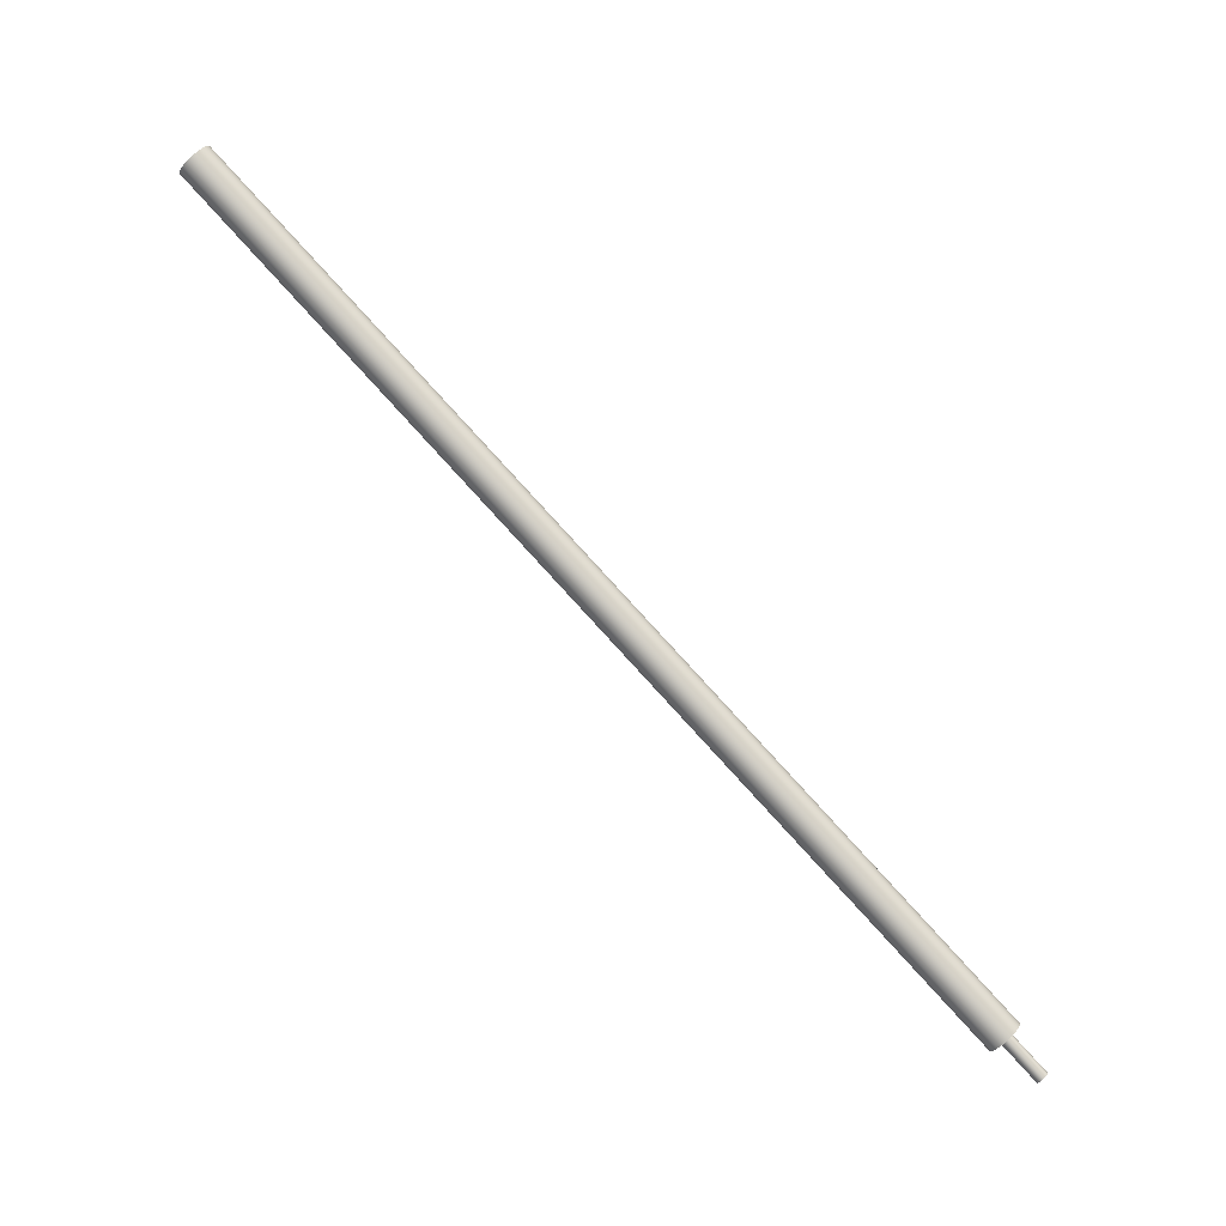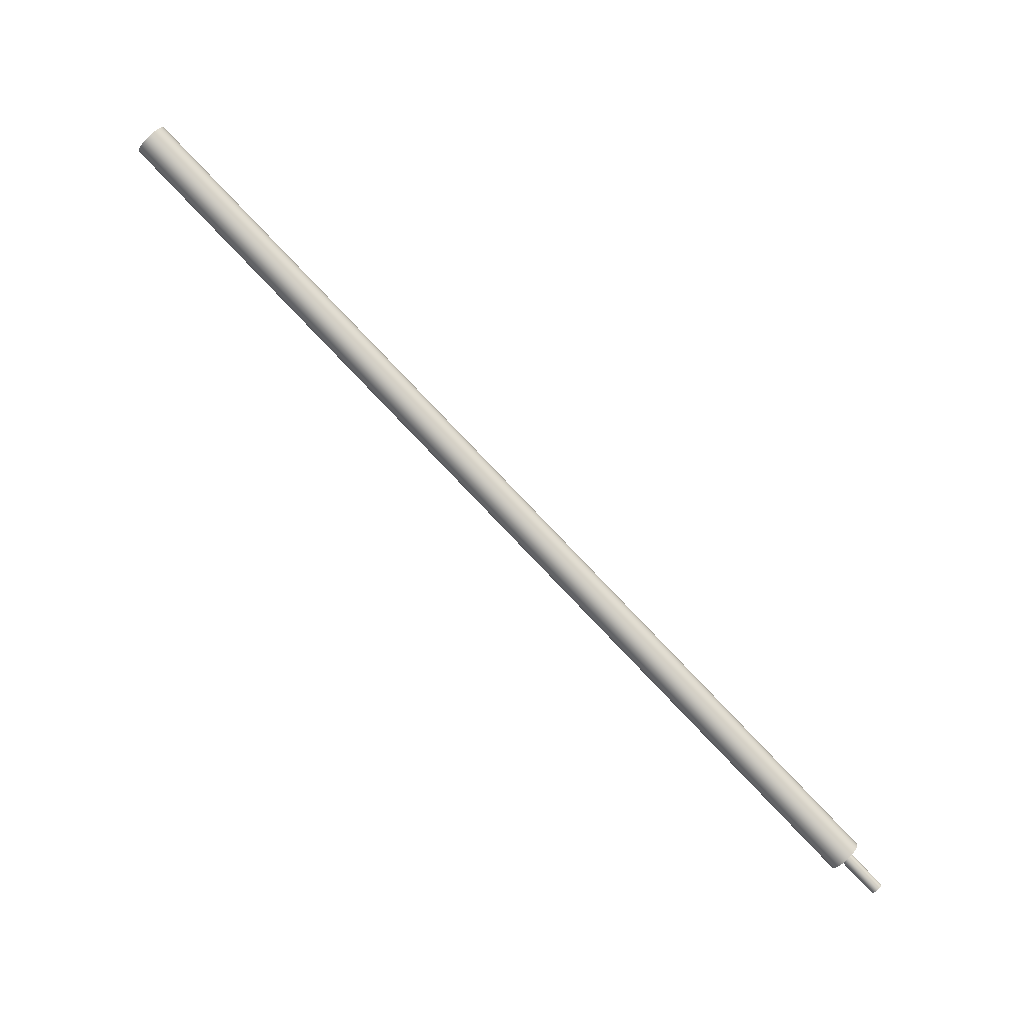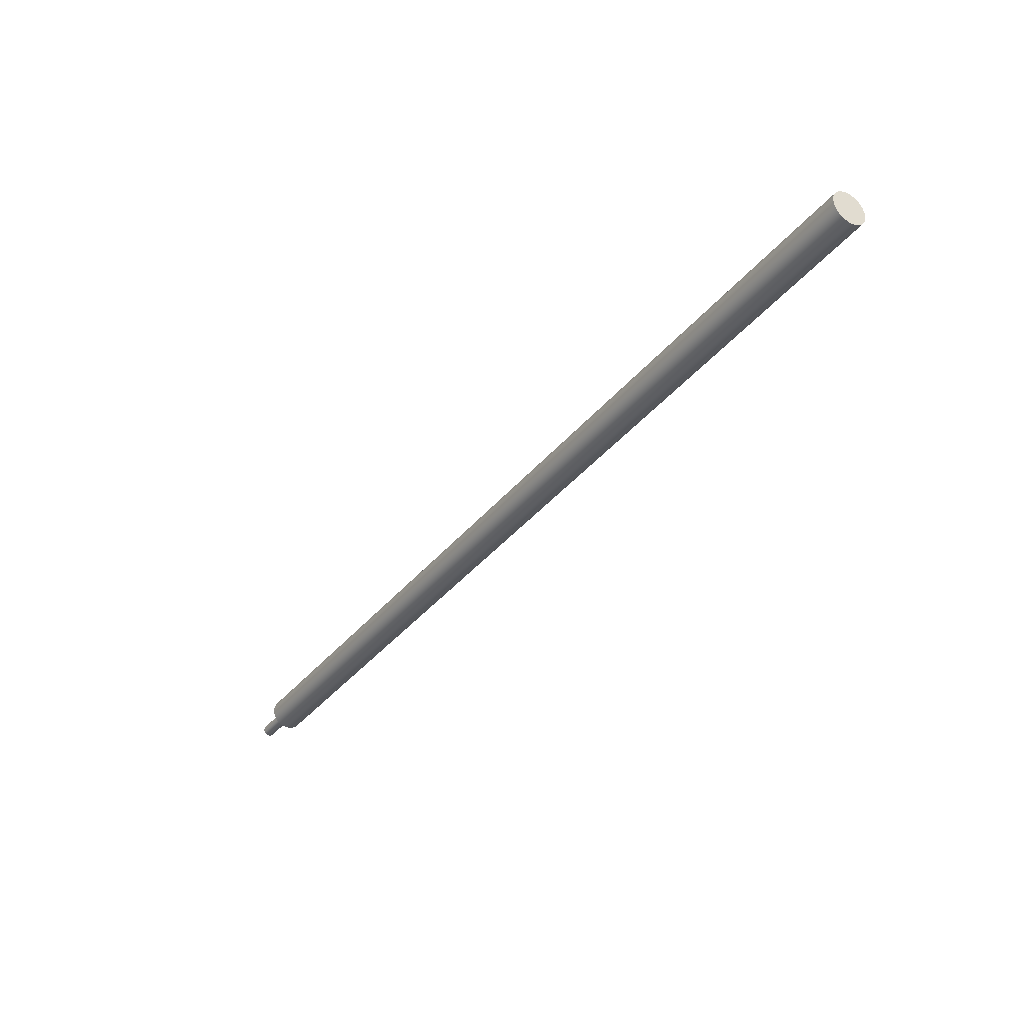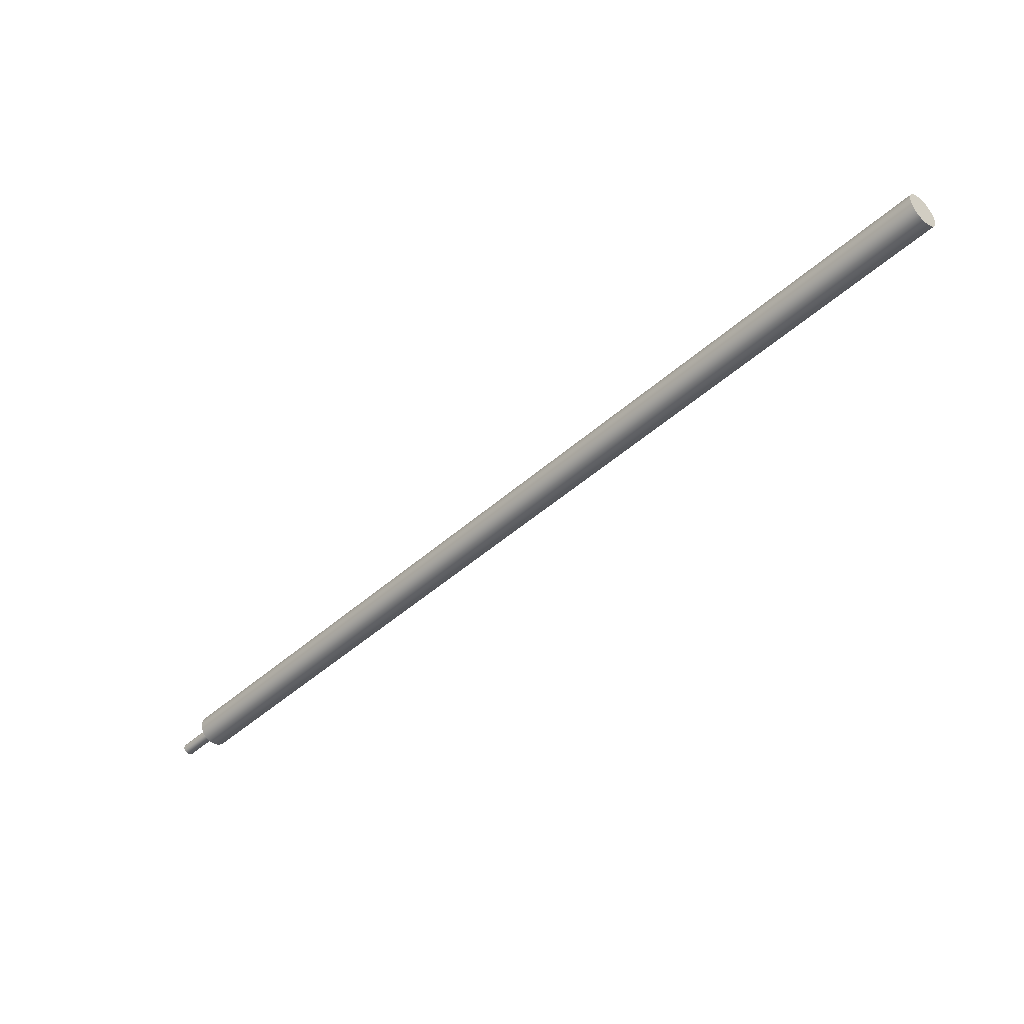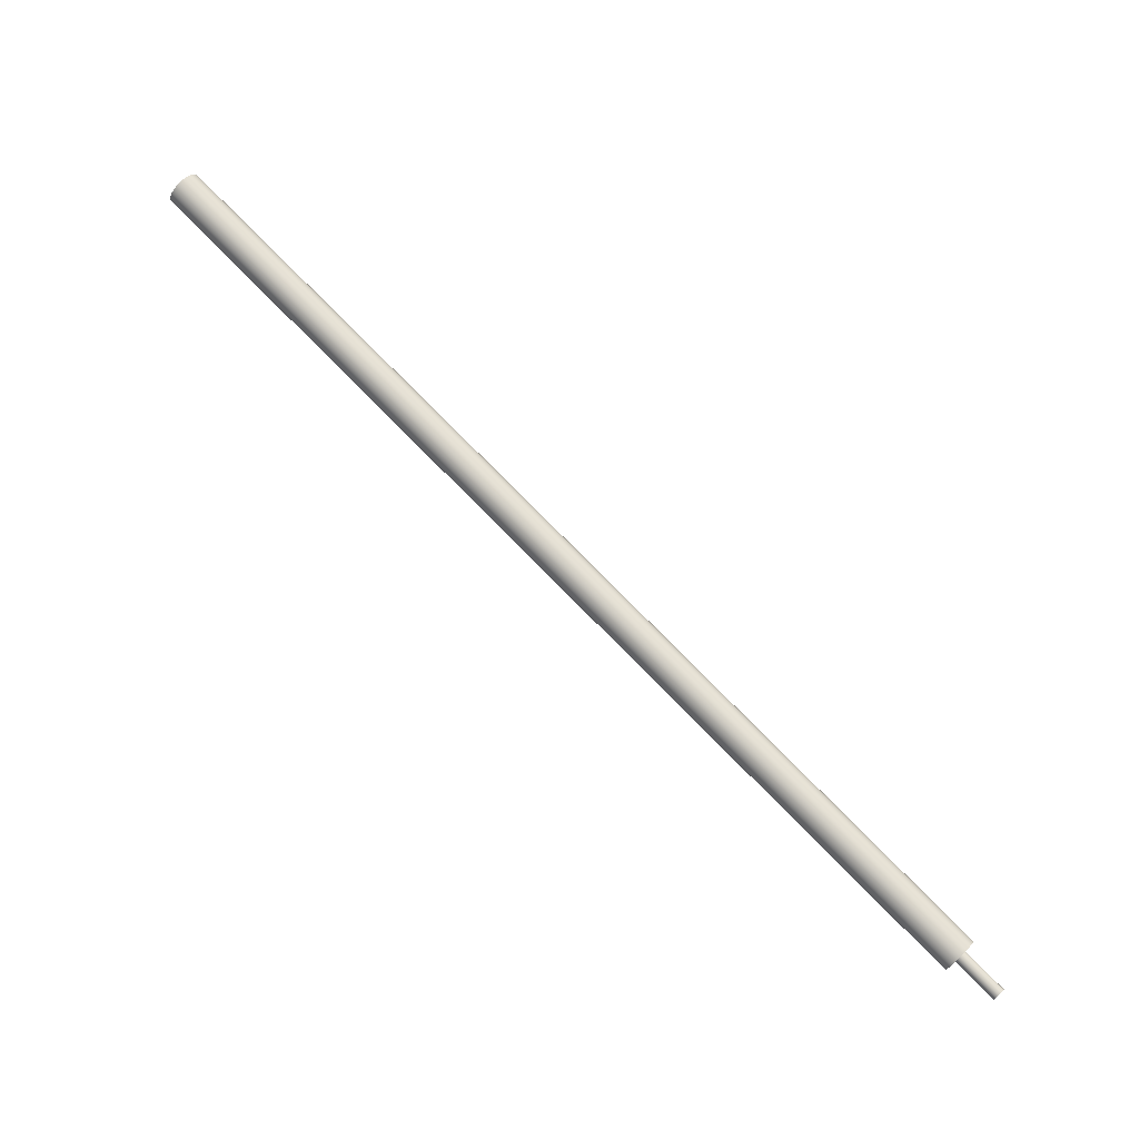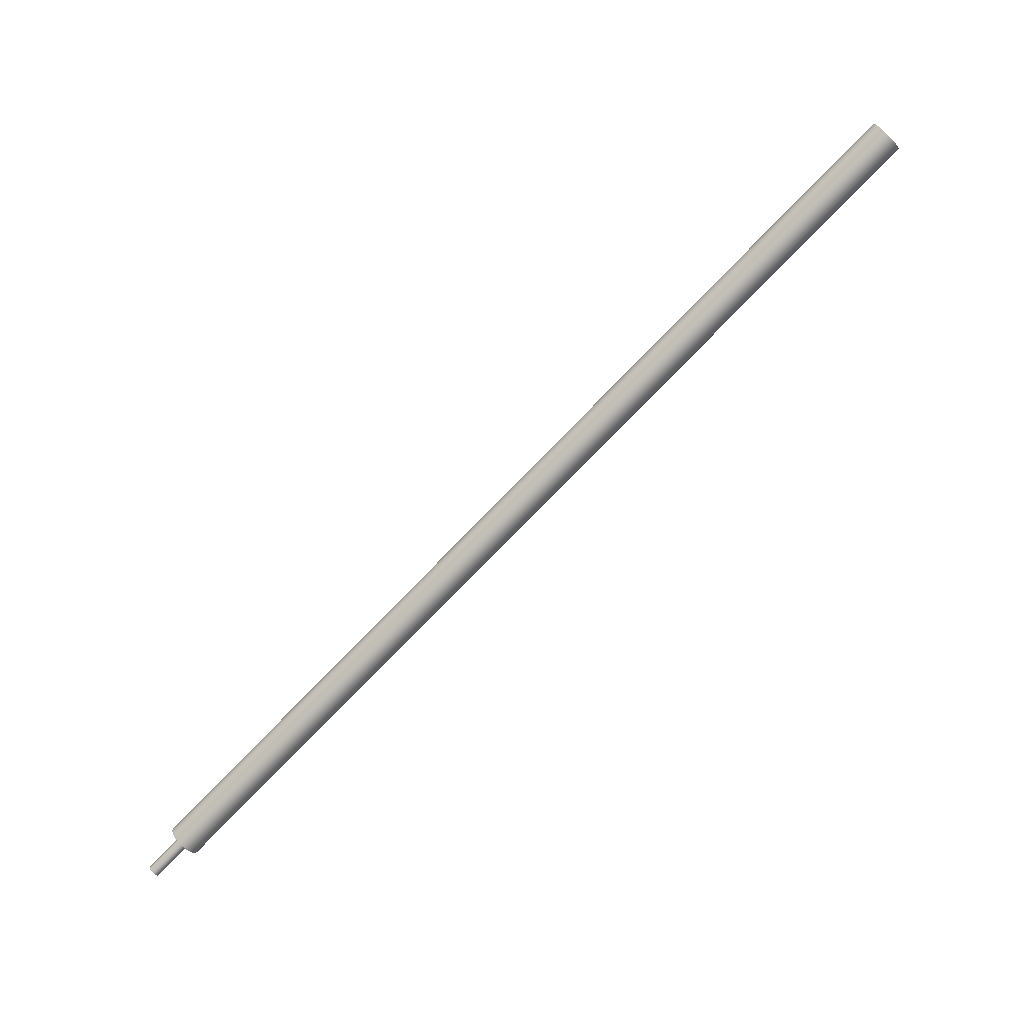
<metadata>
{"format":"obj","ext":"obj","renderer":"f3d","projection":"perspective","resolution":1024,"background":"white","views":[{"elev":-16.6,"azim":-106.4,"up":"+Z"},{"elev":-8.7,"azim":-100.5,"up":"+Z"},{"elev":21.8,"azim":130.0,"up":"+Z"},{"elev":56.9,"azim":-101.9,"up":"+Y"},{"elev":-22.0,"azim":-98.1,"up":"+Z"},{"elev":18.9,"azim":-98.4,"up":"+Y"}]}
</metadata>
<code>
o Group7/mesh14/mesh14-geometry#mesh14-geometry
v 0.001885 0.5606 -0.3543
v 0.003922 0.882 -0.03247
v 0.003922 0.5604 -0.3541
v 0.001885 0.8822 -0.03266
v 0.005821 0.8815 -0.03192
v -0.000153 0.5604 -0.3541
v -0.000153 0.882 -0.03247
v 0.005821 0.5598 -0.3536
v -0.002051 0.8815 -0.03192
v 0.007451 0.8806 -0.03103
v -0.003682 0.8806 -0.03103
v -0.002051 0.5598 -0.3536
v 0.007451 0.5589 -0.3527
v -0.003682 0.5589 -0.3527
v 0.008702 0.5578 -0.3515
v -0.004933 0.8794 -0.02988
v 0.008702 0.8794 -0.02988
v -0.004933 0.5578 -0.3515
v 0.009489 0.5564 -0.3502
v -0.005719 0.5564 -0.3502
v -0.005719 0.8781 -0.02854
v 0.009489 0.8781 -0.02854
v 0.001885 0.557 -0.3508
v 0.009757 0.555 -0.3488
v 0.002619 0.5569 -0.3507
v 0.001151 0.5569 -0.3507
v -0.005987 0.8767 -0.0271
v 0.009757 0.8767 -0.0271
v 0.003891 0.5564 -0.3502
v 0.003303 0.5567 -0.3505
v 0.001885 0.5421 -0.3657
v 0.001151 0.542 -0.3656
v 0.000466 0.5567 -0.3505
v -0.005987 0.555 -0.3488
v 0.009489 0.5536 -0.3473
v 0.004342 0.556 -0.3498
v 0.002619 0.542 -0.3656
v 0.000466 0.5418 -0.3654
v -0.000121 0.5564 -0.3502
v -0.005719 0.8752 -0.02566
v 0.009489 0.8752 -0.02566
v 0.004722 0.555 -0.3488
v 0.003303 0.5418 -0.3654
v 0.004625 0.5555 -0.3493
v 0.004342 0.5411 -0.3647
v -0.000121 0.5415 -0.3651
v -0.000572 0.556 -0.3498
v -0.005719 0.5536 -0.3473
v 0.008702 0.5522 -0.346
v 0.004625 0.5545 -0.3482
v 0.003891 0.5415 -0.3651
v 0.004625 0.5406 -0.3642
v -0.000855 0.5555 -0.3493
v -0.000952 0.555 -0.3488
v -0.004933 0.8739 -0.02431
v 0.008702 0.8739 -0.02431
v 0.003303 0.5533 -0.347
v 0.004722 0.5401 -0.3637
v 0.004342 0.554 -0.3478
v 0.004625 0.5396 -0.3631
v -0.000855 0.5406 -0.3642
v -0.000572 0.5411 -0.3647
v -0.000855 0.5545 -0.3482
v -0.004933 0.5522 -0.346
v 0.007451 0.5511 -0.3448
v 0.003891 0.5536 -0.3473
v 0.002619 0.5531 -0.3468
v 0.004342 0.5391 -0.3627
v -0.000952 0.5401 -0.3637
v -0.000572 0.554 -0.3478
v 0.000466 0.5533 -0.347
v -0.003682 0.8727 -0.02316
v 0.007451 0.8727 -0.02316
v 0.003891 0.5387 -0.3622
v 0.001885 0.553 -0.3468
v 0.003303 0.5384 -0.3619
v -0.000572 0.5391 -0.3627
v -0.000855 0.5396 -0.3631
v -0.000121 0.5536 -0.3473
v 0.001151 0.5531 -0.3468
v -0.003682 0.5511 -0.3448
v 0.005821 0.8718 -0.02228
v 0.002619 0.5382 -0.3617
v -0.000121 0.5387 -0.3622
v 0.000466 0.5384 -0.3619
v 0.001151 0.5382 -0.3617
v -0.002051 0.5502 -0.3439
v -0.002051 0.8718 -0.02228
v 0.005821 0.5502 -0.3439
v 0.001885 0.5381 -0.3617
v 0.003922 0.8713 -0.02172
v -0.000153 0.8713 -0.02172
v -0.000153 0.5496 -0.3434
v 0.003922 0.5496 -0.3434
v 0.001885 0.8711 -0.02153
v 0.001885 0.5494 -0.3432
f 1 2 3
f 2 1 4
f 3 2 1
f 4 1 2
f 5 3 2
f 2 3 5
f 3 6 1
f 1 6 3
f 6 4 1
f 1 4 6
f 7 2 4
f 4 2 7
f 3 5 8
f 8 5 3
f 2 9 5
f 5 9 2
f 6 3 8
f 8 3 6
f 4 6 7
f 7 6 4
f 2 7 9
f 9 7 2
f 10 8 5
f 5 8 10
f 5 9 11
f 11 9 5
f 6 8 12
f 12 8 6
f 12 7 6
f 6 7 12
f 7 12 9
f 9 12 7
f 8 10 13
f 13 10 8
f 5 11 10
f 10 11 5
f 9 14 11
f 11 14 9
f 12 8 13
f 13 8 12
f 14 9 12
f 12 9 14
f 10 15 13
f 13 15 10
f 10 11 16
f 16 11 10
f 14 16 11
f 11 16 14
f 12 13 14
f 14 13 12
f 15 10 17
f 17 10 15
f 18 13 15
f 15 13 18
f 10 16 17
f 17 16 10
f 16 14 18
f 18 14 16
f 14 13 18
f 18 13 14
f 17 19 15
f 15 19 17
f 18 15 20
f 20 15 18
f 17 16 21
f 21 16 17
f 18 21 16
f 16 21 18
f 19 17 22
f 22 17 19
f 19 23 15
f 15 23 19
f 20 15 23
f 23 15 20
f 21 18 20
f 20 18 21
f 17 21 22
f 22 21 17
f 22 24 19
f 19 24 22
f 23 19 25
f 25 19 23
f 20 23 26
f 26 23 20
f 20 27 21
f 21 27 20
f 22 21 28
f 28 21 22
f 24 22 28
f 28 22 24
f 29 19 24
f 24 19 29
f 25 19 30
f 30 19 25
f 25 31 23
f 23 31 25
f 23 32 26
f 26 32 23
f 20 26 33
f 33 26 20
f 27 20 34
f 34 20 27
f 28 21 27
f 27 21 28
f 28 35 24
f 24 35 28
f 30 19 29
f 29 19 30
f 29 24 36
f 36 24 29
f 30 37 25
f 25 37 30
f 31 25 37
f 37 25 31
f 32 23 31
f 31 23 32
f 38 26 32
f 32 26 38
f 26 38 33
f 33 38 26
f 20 33 39
f 39 33 20
f 20 39 34
f 34 39 20
f 34 40 27
f 27 40 34
f 28 27 40
f 40 27 28
f 35 28 41
f 41 28 35
f 42 24 35
f 35 24 42
f 29 43 30
f 30 43 29
f 36 24 44
f 44 24 36
f 45 29 36
f 36 29 45
f 37 30 43
f 43 30 37
f 37 32 31
f 31 32 37
f 32 43 38
f 38 43 32
f 46 33 38
f 38 33 46
f 33 46 39
f 39 46 33
f 34 39 47
f 47 39 34
f 40 34 48
f 48 34 40
f 28 40 41
f 41 40 28
f 41 49 35
f 35 49 41
f 44 24 42
f 42 24 44
f 42 35 50
f 50 35 42
f 43 29 51
f 51 29 43
f 52 36 44
f 44 36 52
f 29 45 51
f 51 45 29
f 36 52 45
f 45 52 36
f 32 37 43
f 43 37 32
f 38 43 46
f 46 43 38
f 46 47 39
f 39 47 46
f 34 47 53
f 53 47 34
f 34 54 48
f 48 54 34
f 48 55 40
f 40 55 48
f 41 40 56
f 56 40 41
f 49 41 56
f 56 41 49
f 57 35 49
f 49 35 57
f 58 44 42
f 42 44 58
f 50 35 59
f 59 35 50
f 60 42 50
f 50 42 60
f 46 43 51
f 51 43 46
f 44 58 52
f 52 58 44
f 46 51 45
f 45 51 46
f 61 45 52
f 52 45 61
f 47 46 62
f 62 46 47
f 62 53 47
f 47 53 62
f 34 53 54
f 54 53 34
f 48 54 63
f 63 54 48
f 55 48 64
f 64 48 55
f 56 40 55
f 55 40 56
f 56 65 49
f 49 65 56
f 66 35 57
f 57 35 66
f 57 49 67
f 67 49 57
f 42 60 58
f 58 60 42
f 59 35 66
f 66 35 59
f 68 50 59
f 59 50 68
f 50 68 60
f 60 68 50
f 61 52 58
f 58 52 61
f 46 45 62
f 62 45 46
f 62 45 61
f 61 45 62
f 53 62 61
f 61 62 53
f 61 54 53
f 53 54 61
f 69 63 54
f 54 63 69
f 48 63 70
f 70 63 48
f 48 71 64
f 64 71 48
f 64 72 55
f 55 72 64
f 56 55 72
f 72 55 56
f 65 56 73
f 73 56 65
f 64 49 65
f 65 49 64
f 57 74 66
f 66 74 57
f 67 49 75
f 75 49 67
f 67 76 57
f 57 76 67
f 69 58 60
f 60 58 69
f 74 59 66
f 66 59 74
f 59 74 68
f 68 74 59
f 77 60 68
f 68 60 77
f 61 58 69
f 69 58 61
f 54 61 69
f 69 61 54
f 63 69 78
f 78 69 63
f 78 70 63
f 63 70 78
f 48 70 79
f 79 70 48
f 48 79 71
f 71 79 48
f 64 71 80
f 80 71 64
f 72 64 81
f 81 64 72
f 56 72 73
f 73 72 56
f 82 65 73
f 73 65 82
f 64 75 49
f 49 75 64
f 64 65 81
f 81 65 64
f 74 57 76
f 76 57 74
f 75 83 67
f 67 83 75
f 76 67 83
f 83 67 76
f 69 60 78
f 78 60 69
f 84 68 74
f 74 68 84
f 78 60 77
f 77 60 78
f 77 68 84
f 84 68 77
f 70 78 77
f 77 78 70
f 77 79 70
f 70 79 77
f 79 85 71
f 71 85 79
f 71 86 80
f 80 86 71
f 64 80 75
f 75 80 64
f 87 72 81
f 81 72 87
f 73 72 88
f 88 72 73
f 65 82 89
f 89 82 65
f 73 88 82
f 82 88 73
f 81 65 87
f 87 65 81
f 84 74 76
f 76 74 84
f 83 75 90
f 90 75 83
f 86 76 83
f 83 76 86
f 79 77 84
f 84 77 79
f 85 79 84
f 84 79 85
f 86 71 85
f 85 71 86
f 90 80 86
f 86 80 90
f 80 90 75
f 75 90 80
f 72 87 88
f 88 87 72
f 91 89 82
f 82 89 91
f 87 65 89
f 89 65 87
f 82 88 92
f 92 88 82
f 84 76 85
f 85 76 84
f 86 83 90
f 90 83 86
f 85 76 86
f 86 76 85
f 93 88 87
f 87 88 93
f 89 91 94
f 94 91 89
f 82 92 91
f 91 92 82
f 87 89 93
f 93 89 87
f 88 93 92
f 92 93 88
f 95 94 91
f 91 94 95
f 93 89 94
f 94 89 93
f 91 92 95
f 95 92 91
f 96 92 93
f 93 92 96
f 94 95 96
f 96 95 94
f 93 94 96
f 96 94 93
f 92 96 95
f 95 96 92

</code>
